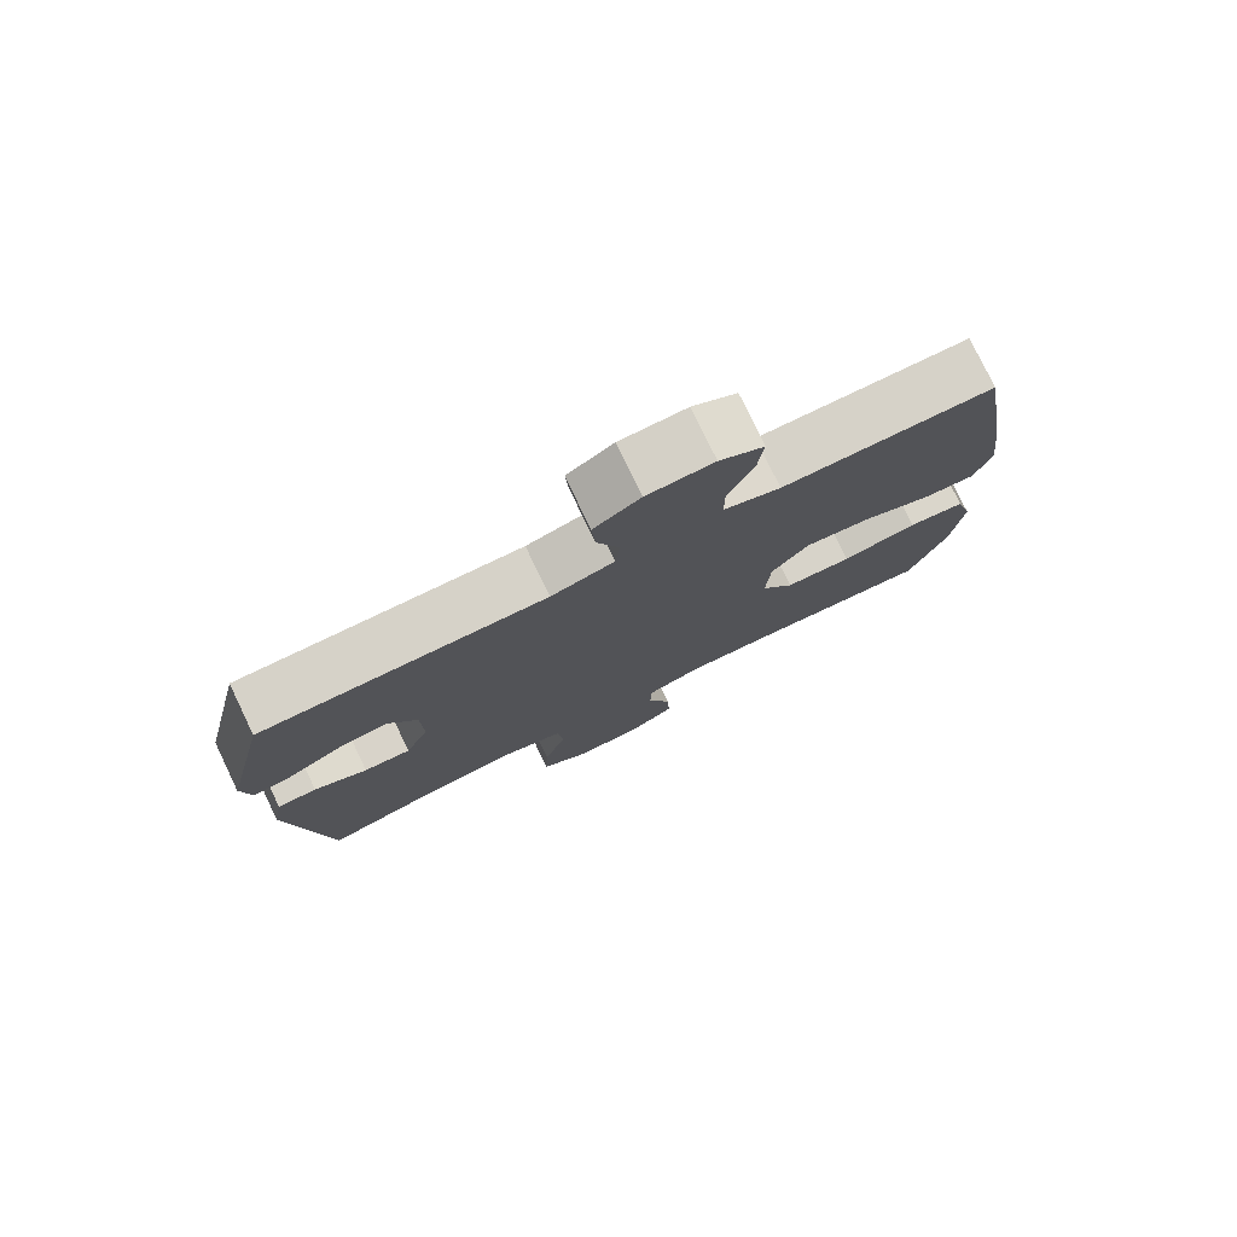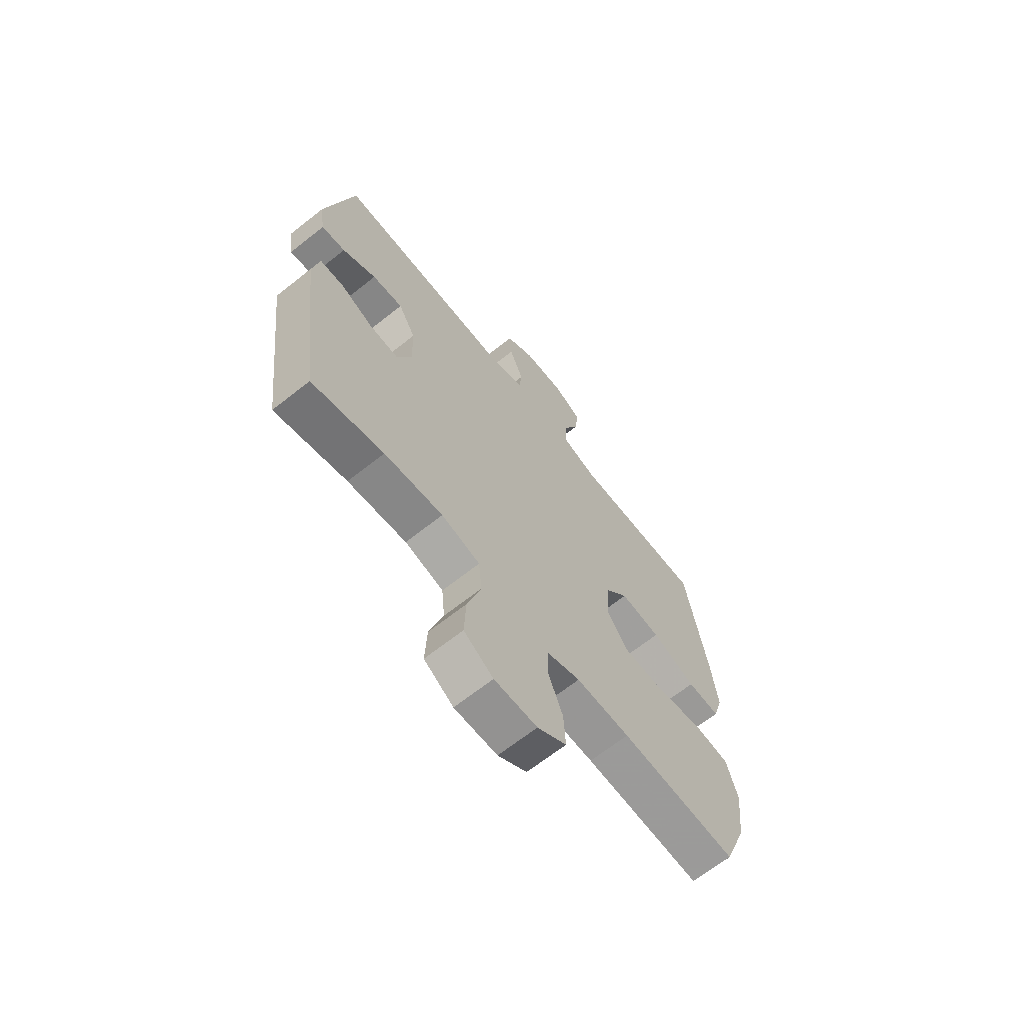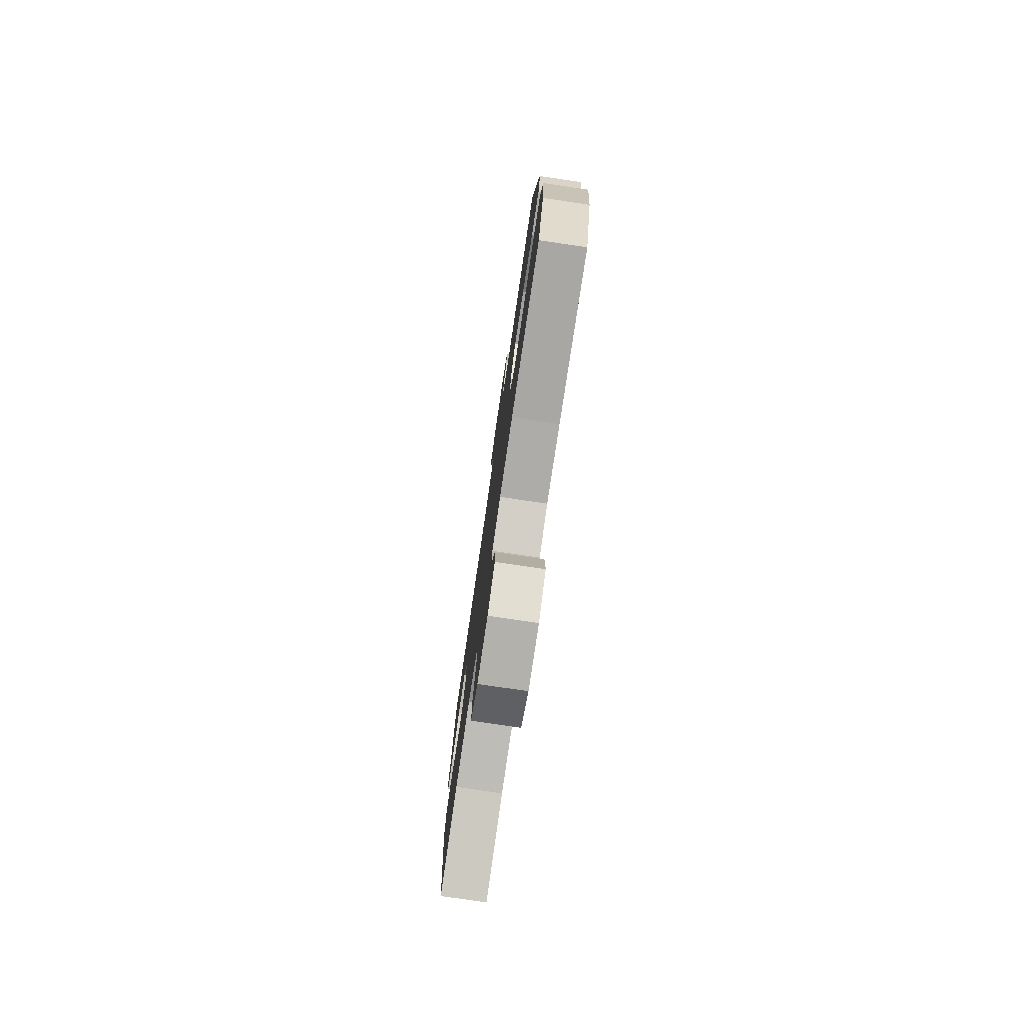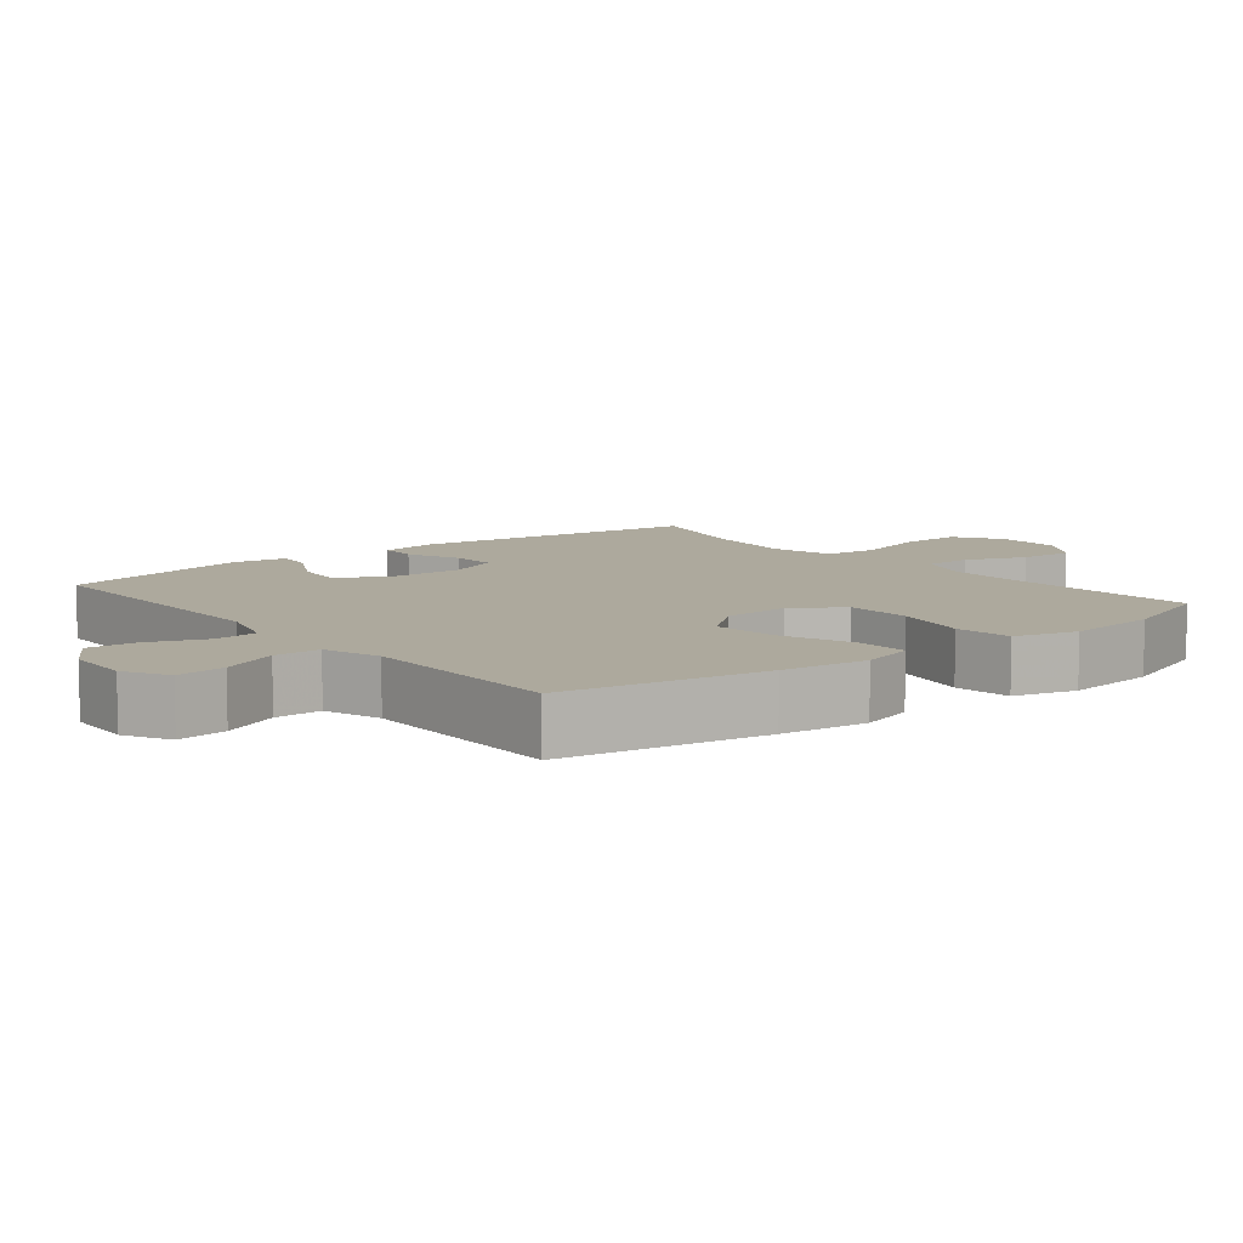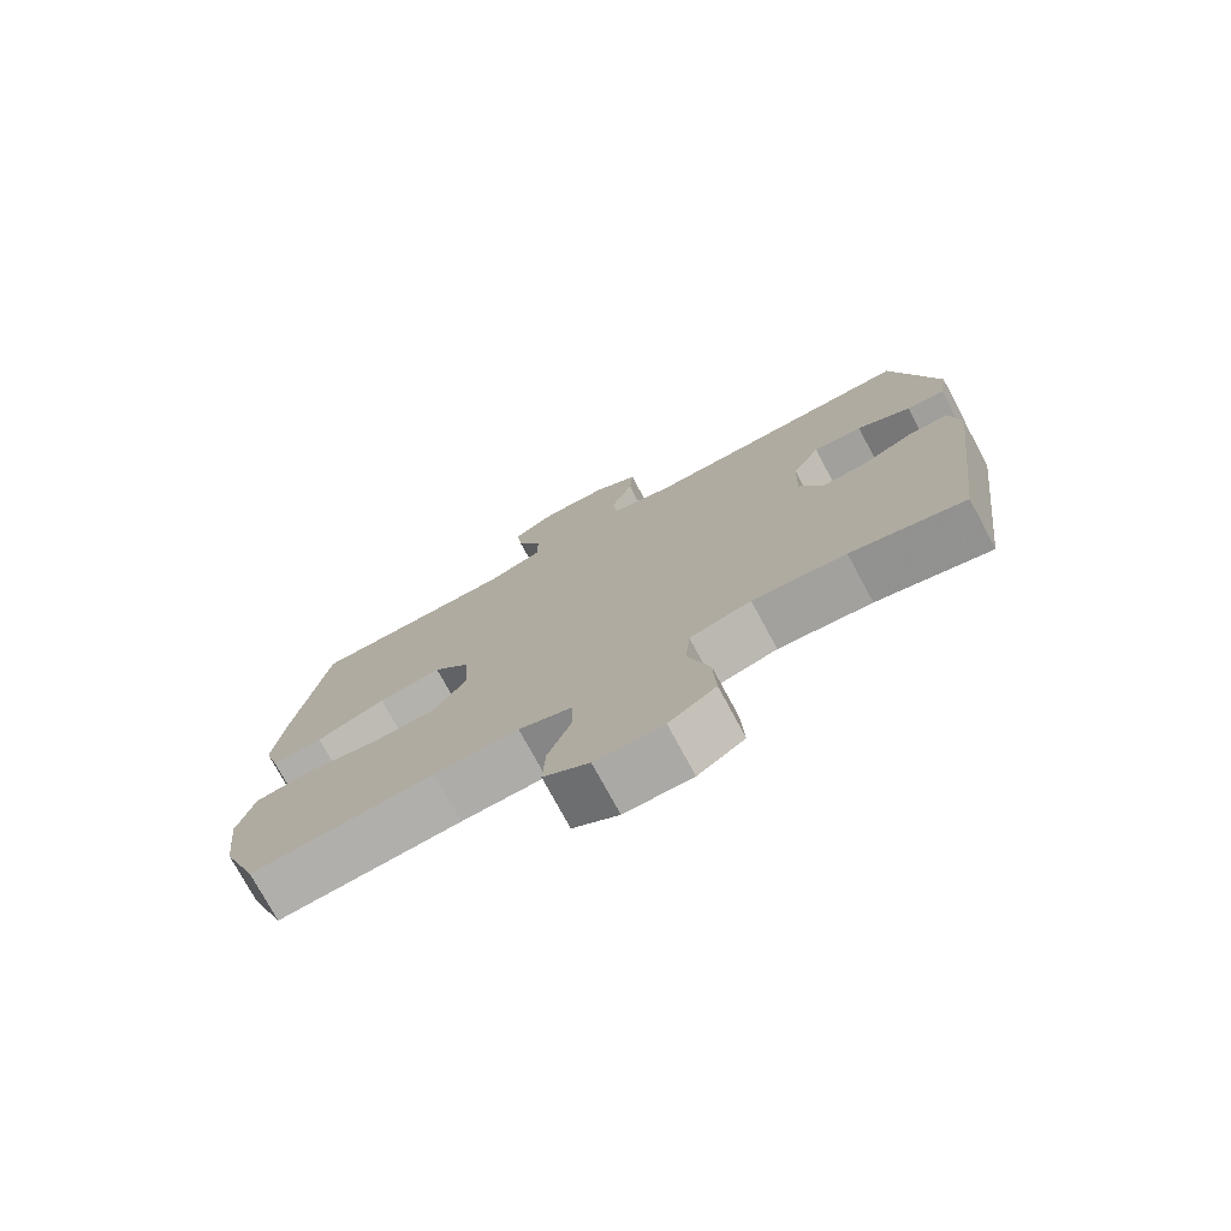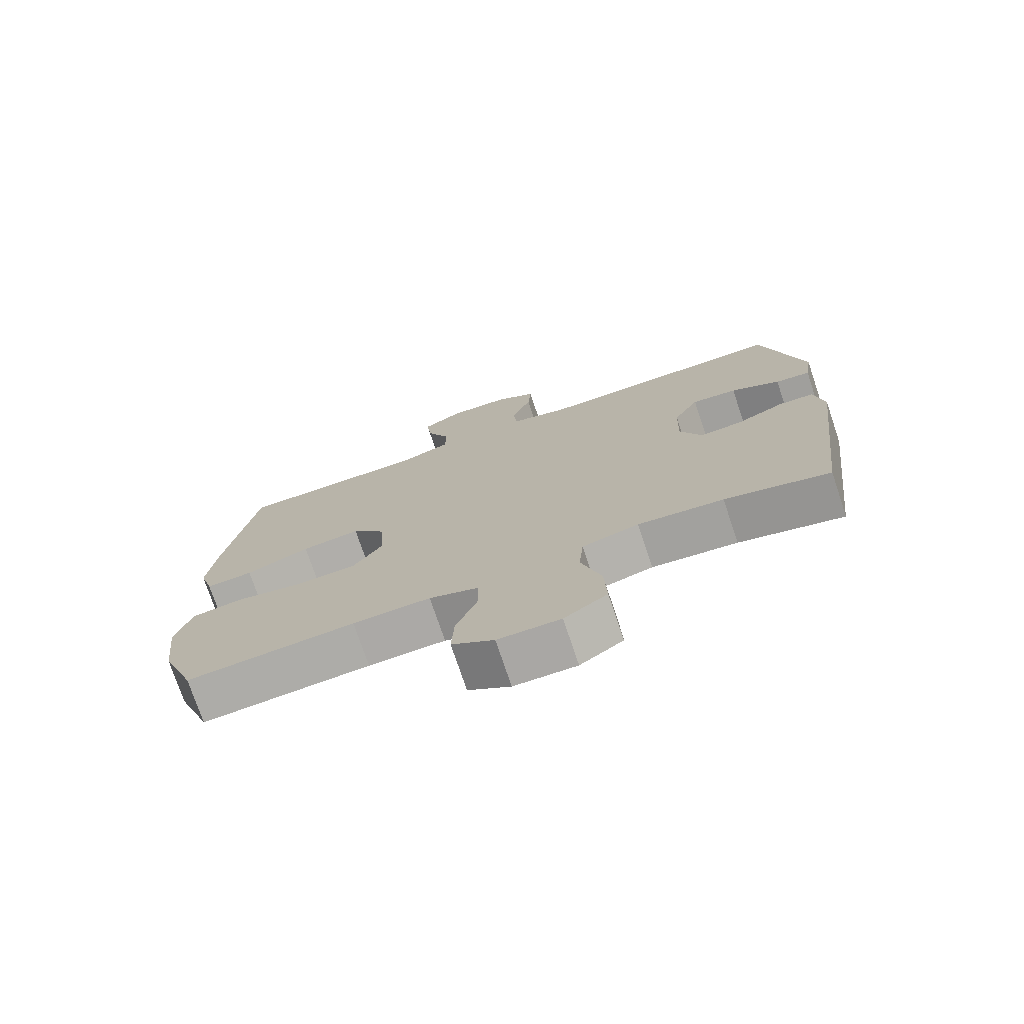
<metadata>
{"format":"obj","ext":"obj","renderer":"f3d","projection":"perspective","resolution":1024,"background":"white","views":[{"elev":78.0,"azim":-25.7,"up":"+Z"},{"elev":-66.8,"azim":-51.5,"up":"+Z"},{"elev":-78.4,"azim":81.6,"up":"+Z"},{"elev":8.9,"azim":51.5,"up":"+Y"},{"elev":-75.9,"azim":-151.6,"up":"+Z"},{"elev":-75.0,"azim":-161.4,"up":"+Z"}]}
</metadata>
<code>
v 0.5 0.07 0.5
v 0.547 0.07 0.216
v 0.561 0.07 0.095
v 0.539 0.07 0.02
v 0.466 0.07 0.024
v 0.367 0.07 0.063
v 0.276 0.07 0.074
v 0.224 0.07 0.011
v 0.218 0.07 -0.084
v 0.264 0.07 -0.153
v 0.357 0.07 -0.156
v 0.463 0.07 -0.134
v 0.543 0.07 -0.145
v 0.567 0.07 -0.233
v 0.552 0.07 -0.363
v 0.5 0.07 -0.5
v 0.239 0.07 -0.482
v 0.119 0.07 -0.479
v 0.043 0.07 -0.506
v 0.042 0.07 -0.572
v 0.075 0.07 -0.657
v 0.079 0.07 -0.734
v 0.014 0.07 -0.777
v -0.082 0.07 -0.778
v -0.148 0.07 -0.734
v -0.144 0.07 -0.645
v -0.113 0.07 -0.543
v -0.12 0.07 -0.468
v -0.207 0.07 -0.445
v -0.339 0.07 -0.459
v -0.5 0.07 -0.5
v -0.551 0.07 -0.091
v -0.536 0.07 -0.008
v -0.481 0.07 -0.006
v -0.407 0.07 -0.039
v -0.342 0.07 -0.042
v -0.309 0.07 0.032
v -0.312 0.07 0.136
v -0.351 0.07 0.206
v -0.421 0.07 0.198
v -0.497 0.07 0.157
v -0.551 0.07 0.15
v -0.563 0.07 0.226
v -0.5 0.07 0.5
v -0.107 0.07 0.497
v -0.019 0.07 0.522
v -0.013 0.07 0.583
v -0.044 0.07 0.662
v -0.049 0.07 0.732
v 0.015 0.07 0.772
v 0.108 0.07 0.776
v 0.17 0.07 0.741
v 0.162 0.07 0.672
v 0.126 0.07 0.592
v 0.126 0.07 0.527
v 0.205 0.07 0.5
v 0.33 0.07 0.5
v 0.5 0 0.5
v 0.547 0 0.216
v 0.561 0 0.095
v 0.539 0 0.02
v 0.466 0 0.024
v 0.367 0 0.063
v 0.276 0 0.074
v 0.224 0 0.011
v 0.218 0 -0.084
v 0.264 0 -0.153
v 0.357 0 -0.156
v 0.463 0 -0.134
v 0.543 0 -0.145
v 0.567 0 -0.233
v 0.552 0 -0.363
v 0.5 0 -0.5
v 0.239 0 -0.482
v 0.119 0 -0.479
v 0.043 0 -0.506
v 0.042 0 -0.572
v 0.075 0 -0.657
v 0.079 0 -0.734
v 0.014 0 -0.777
v -0.082 0 -0.778
v -0.148 0 -0.734
v -0.144 0 -0.645
v -0.113 0 -0.543
v -0.12 0 -0.468
v -0.207 0 -0.445
v -0.339 0 -0.459
v -0.5 0 -0.5
v -0.551 0 -0.091
v -0.536 0 -0.008
v -0.481 0 -0.006
v -0.407 0 -0.039
v -0.342 0 -0.042
v -0.309 0 0.032
v -0.312 0 0.136
v -0.351 0 0.206
v -0.421 0 0.198
v -0.497 0 0.157
v -0.551 0 0.15
v -0.563 0 0.226
v -0.5 0 0.5
v -0.107 0 0.497
v -0.019 0 0.522
v -0.013 0 0.583
v -0.044 0 0.662
v -0.049 0 0.732
v 0.015 0 0.772
v 0.108 0 0.776
v 0.17 0 0.741
v 0.162 0 0.672
v 0.126 0 0.592
v 0.126 0 0.527
v 0.205 0 0.5
v 0.33 0 0.5
f 51 52 53 54
f 51 54 55
f 50 51 55
f 47 48 49 50
f 46 47 50 55
f 45 46 55 56
f 43 44 45
f 40 41 42 43
f 39 40 43 45
f 38 39 45 56
f 32 33 34 35
f 30 31 32 35
f 29 30 35 36
f 28 29 36 37
f 24 25 26 27
f 24 27 28
f 23 24 28
f 20 21 22 23
f 19 20 23 28
f 18 19 28 37
f 14 15 16 17
f 11 12 13 14
f 10 11 14 17
f 9 10 17 18
f 3 4 5 6
f 3 6 7
f 57 1 2 3
f 57 3 7
f 56 57 7 8
f 18 37 38 56
f 8 9 18 56
f 111 110 109 108
f 112 111 108
f 112 108 107
f 107 106 105 104
f 112 107 104 103
f 113 112 103 102
f 102 101 100
f 100 99 98 97
f 102 100 97 96
f 113 102 96 95
f 92 91 90 89
f 92 89 88 87
f 93 92 87 86
f 94 93 86 85
f 84 83 82 81
f 85 84 81
f 85 81 80
f 80 79 78 77
f 85 80 77 76
f 94 85 76 75
f 74 73 72 71
f 71 70 69 68
f 74 71 68 67
f 75 74 67 66
f 63 62 61 60
f 64 63 60
f 60 59 58 114
f 64 60 114
f 65 64 114 113
f 113 95 94 75
f 113 75 66 65
f 1 58 59 2
f 2 59 60 3
f 3 60 61 4
f 4 61 62 5
f 5 62 63 6
f 6 63 64 7
f 7 64 65 8
f 8 65 66 9
f 9 66 67 10
f 10 67 68 11
f 11 68 69 12
f 12 69 70 13
f 13 70 71 14
f 14 71 72 15
f 15 72 73 16
f 16 73 74 17
f 17 74 75 18
f 18 75 76 19
f 19 76 77 20
f 20 77 78 21
f 21 78 79 22
f 22 79 80 23
f 23 80 81 24
f 24 81 82 25
f 25 82 83 26
f 26 83 84 27
f 27 84 85 28
f 28 85 86 29
f 29 86 87 30
f 30 87 88 31
f 31 88 89 32
f 32 89 90 33
f 33 90 91 34
f 34 91 92 35
f 35 92 93 36
f 36 93 94 37
f 37 94 95 38
f 38 95 96 39
f 39 96 97 40
f 40 97 98 41
f 41 98 99 42
f 42 99 100 43
f 43 100 101 44
f 44 101 102 45
f 45 102 103 46
f 46 103 104 47
f 47 104 105 48
f 48 105 106 49
f 49 106 107 50
f 50 107 108 51
f 51 108 109 52
f 52 109 110 53
f 53 110 111 54
f 54 111 112 55
f 55 112 113 56
f 56 113 114 57
f 57 114 58 1

</code>
